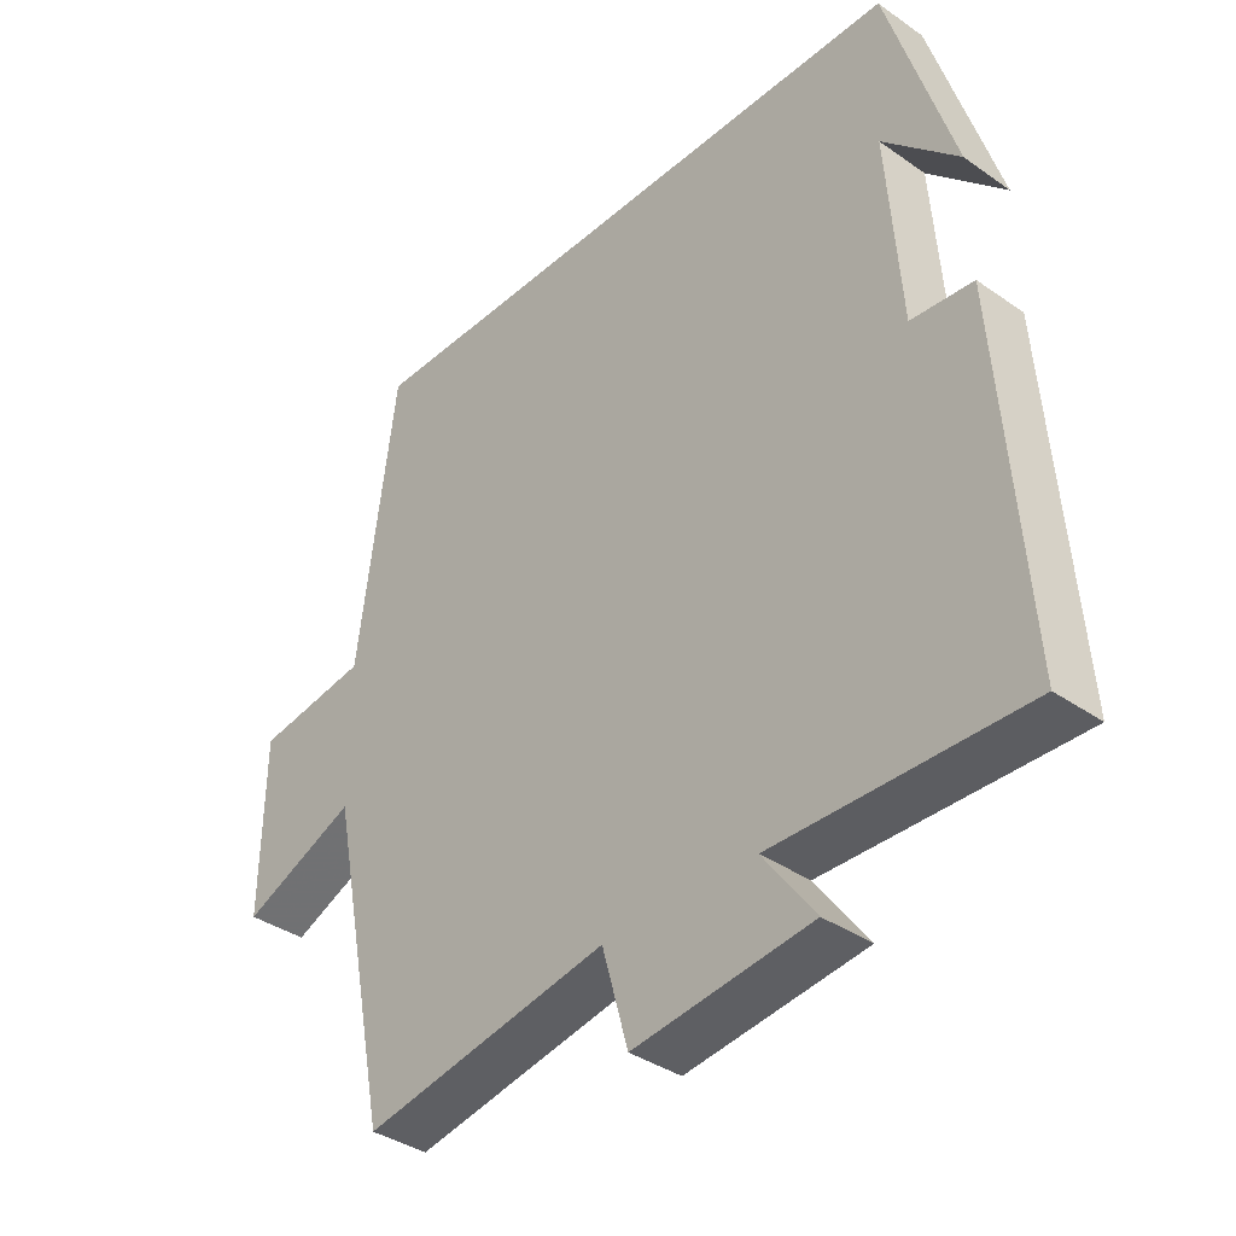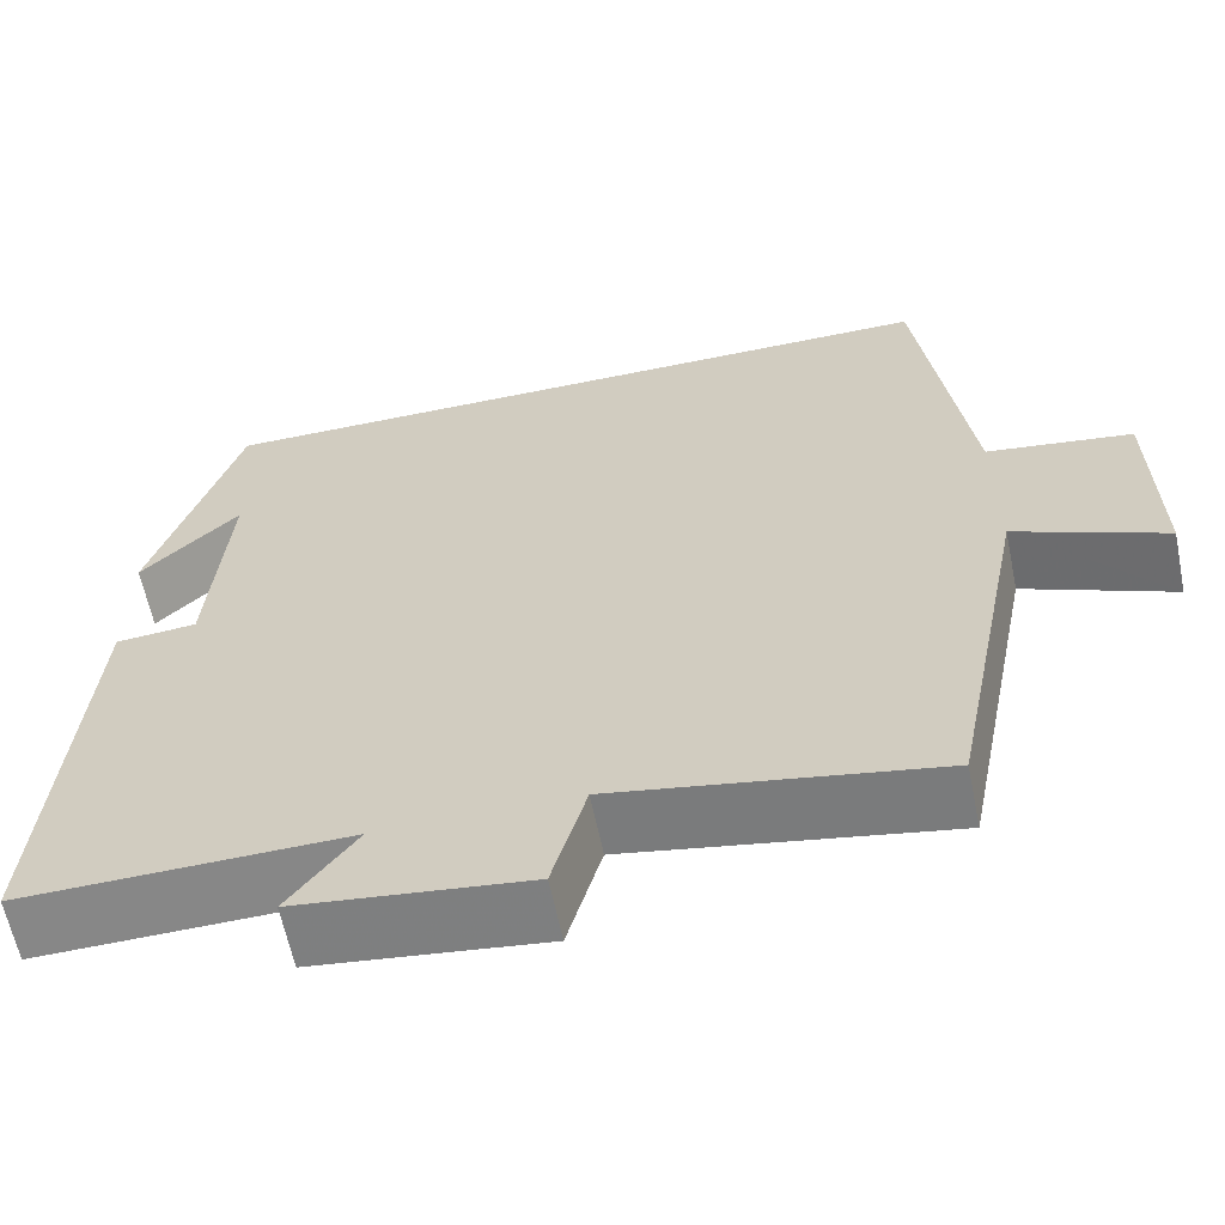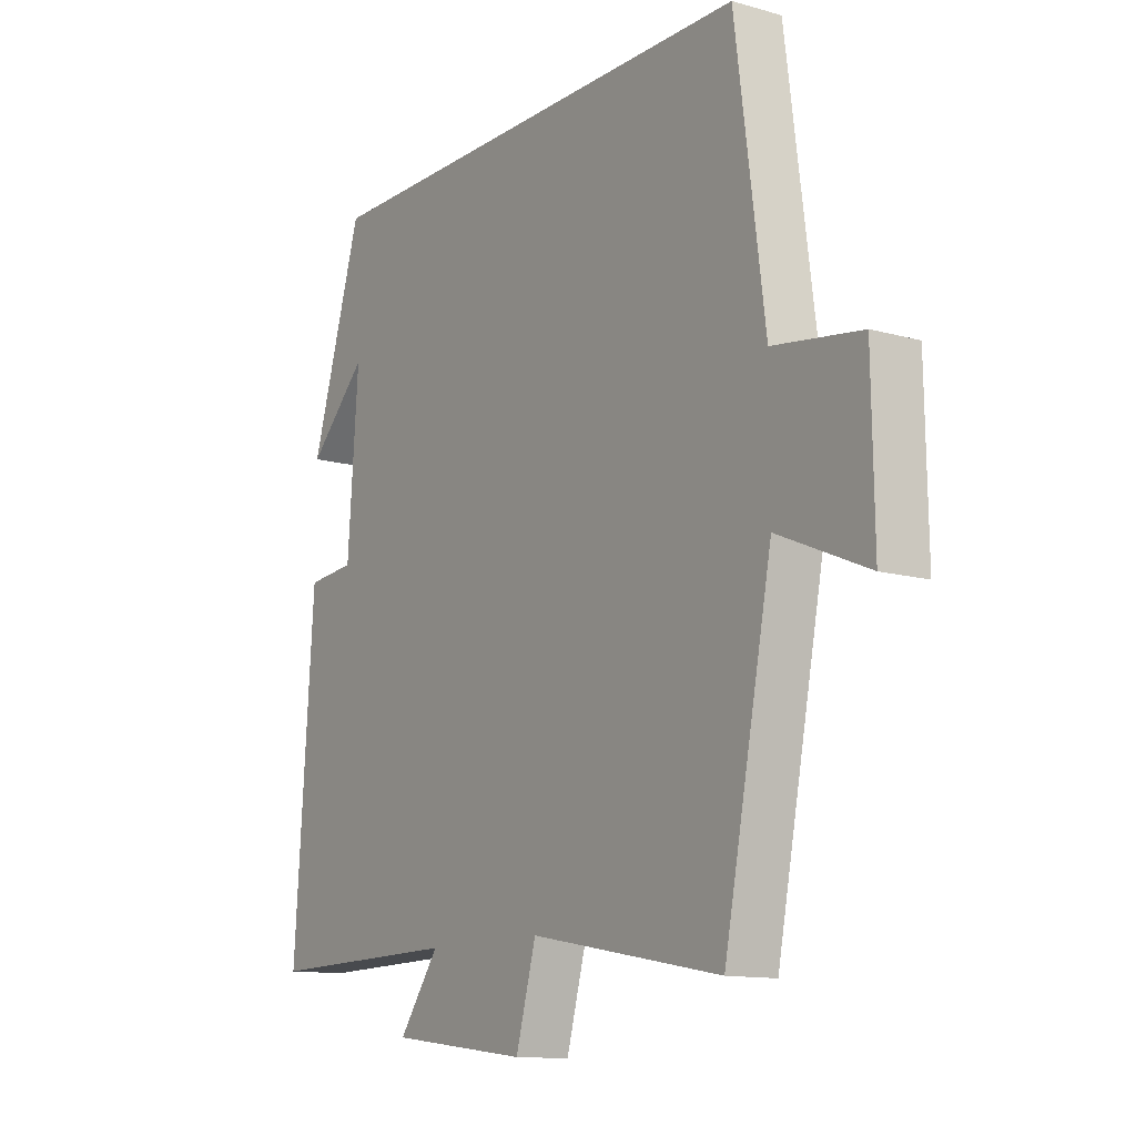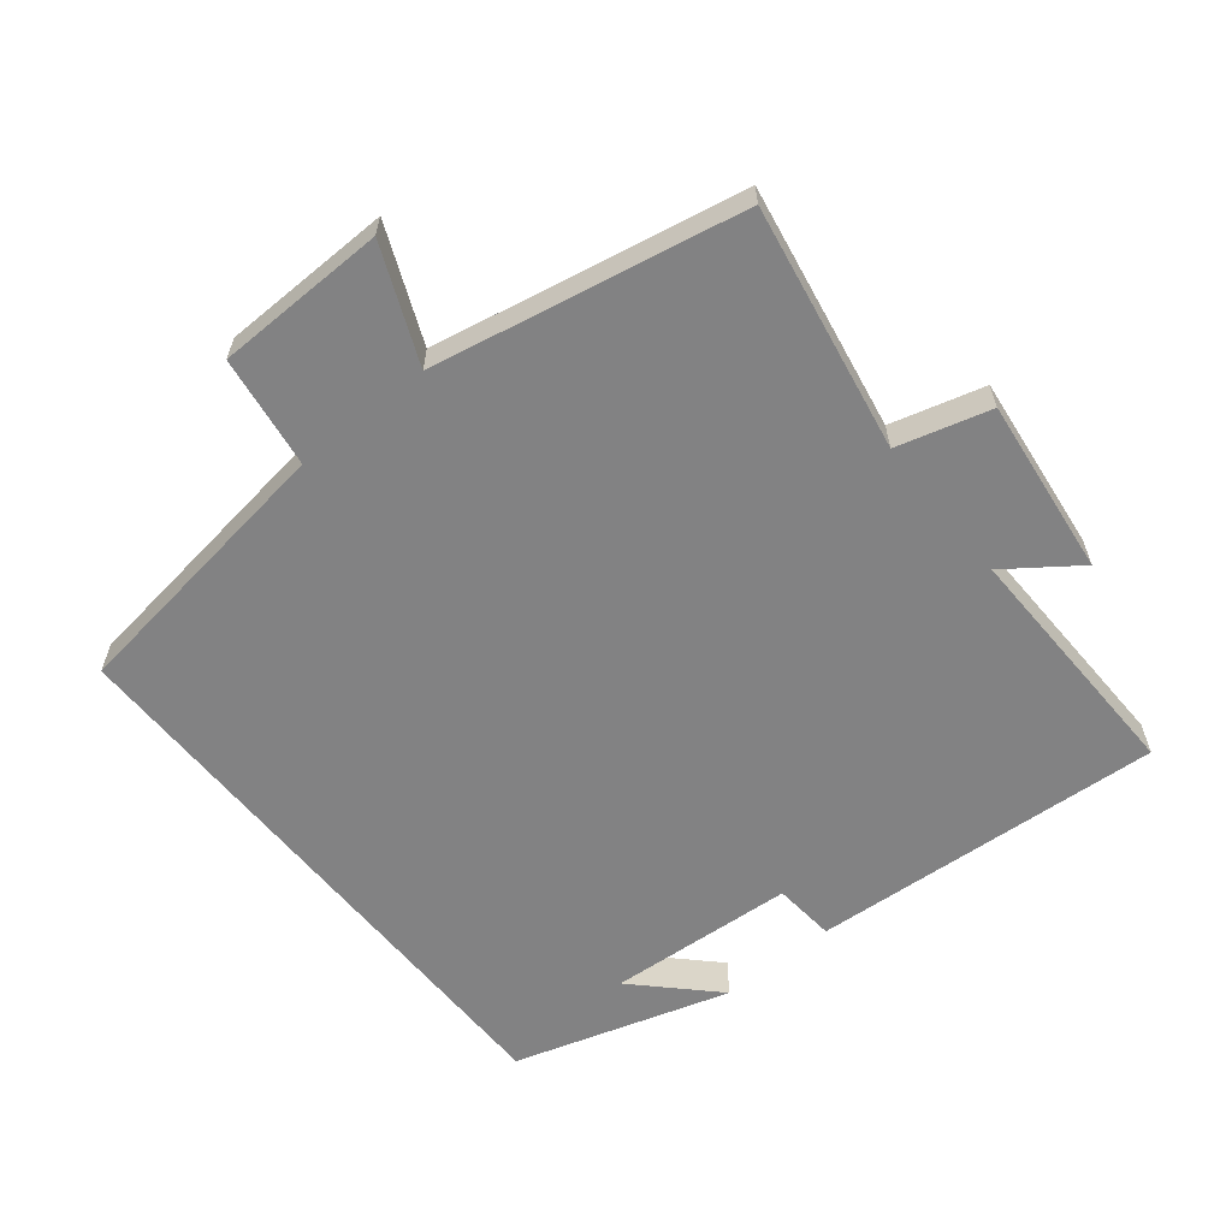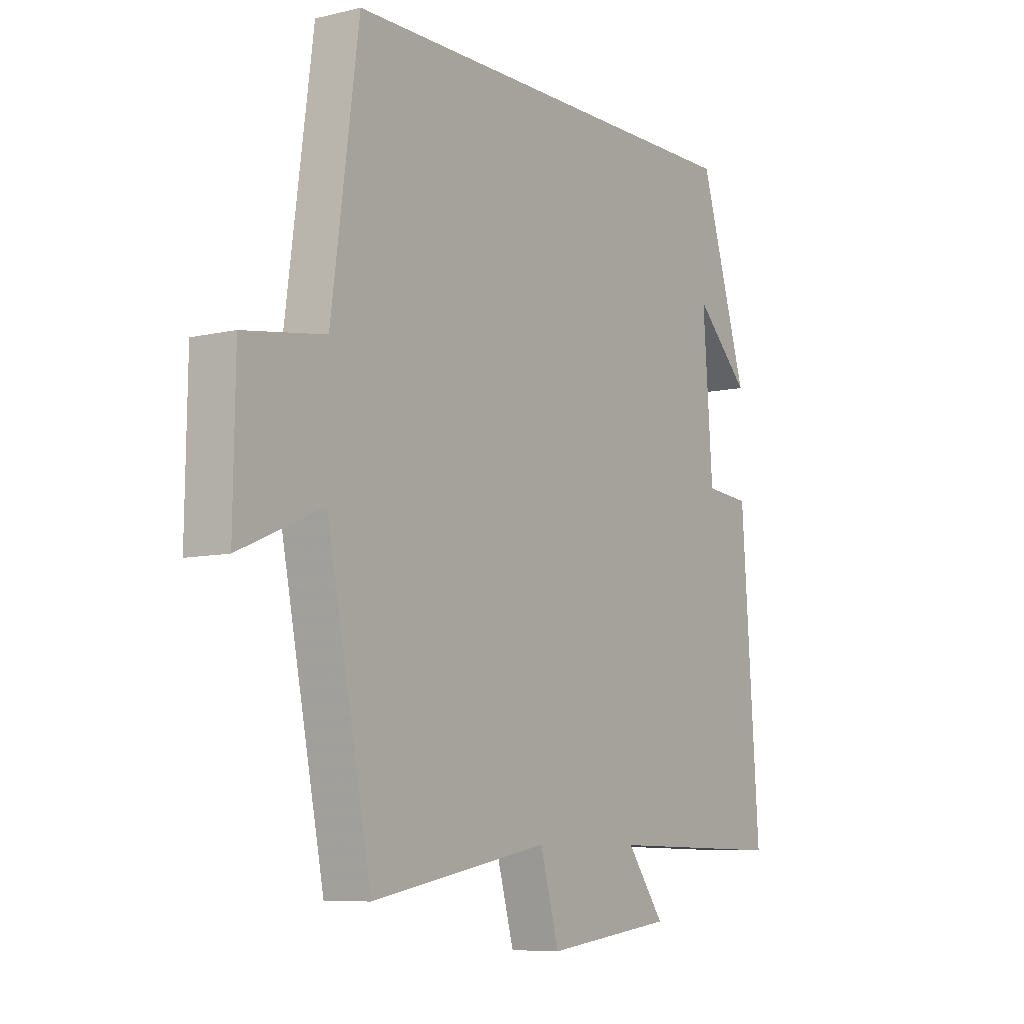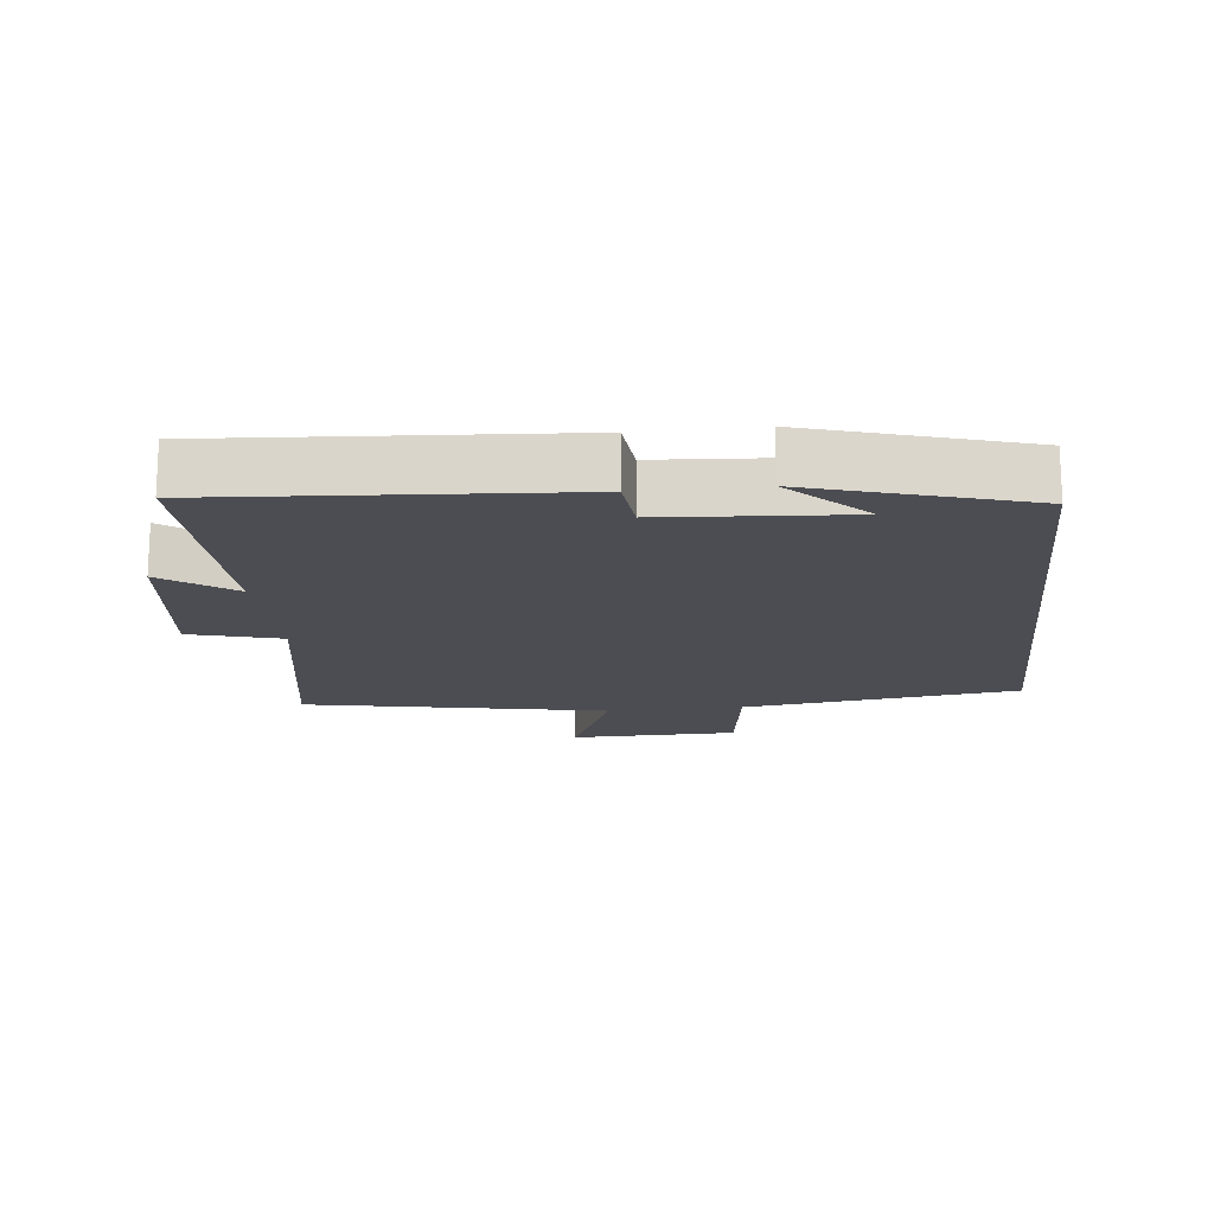
<metadata>
{"format":"obj","ext":"obj","renderer":"f3d","projection":"perspective","resolution":1024,"background":"white","views":[{"elev":-37.3,"azim":-131.9,"up":"+Z"},{"elev":-62.1,"azim":11.6,"up":"+Z"},{"elev":-12.4,"azim":56.4,"up":"+Z"},{"elev":-60.8,"azim":129.1,"up":"+Y"},{"elev":-7.9,"azim":123.9,"up":"+Z"},{"elev":-16.4,"azim":-83.6,"up":"+Y"}]}
</metadata>
<code>
v -0.403 0.07 0.5
v 0.445 0.07 0.5
v 0.5 0.07 0.088
v 0.664 0.07 0.064
v 0.668 0.07 -0.186
v 0.5 0.07 -0.114
v 0.41 0.07 -0.566
v 0.05 0.07 -0.5
v 0.012 0.07 -0.636
v -0.248 0.07 -0.604
v -0.172 0.07 -0.5
v -0.537 0.07 -0.507
v -0.5 0.07 0.011
v -0.409 0.07 0.019
v -0.389 0.07 0.293
v -0.5 0.07 0.183
v -0.403 0 0.5
v 0.445 0 0.5
v 0.5 0 0.088
v 0.664 0 0.064
v 0.668 0 -0.186
v 0.5 0 -0.114
v 0.41 0 -0.566
v 0.05 0 -0.5
v 0.012 0 -0.636
v -0.248 0 -0.604
v -0.172 0 -0.5
v -0.537 0 -0.507
v -0.5 0 0.011
v -0.409 0 0.019
v -0.389 0 0.293
v -0.5 0 0.183
f 15 16 1
f 11 12 13 14
f 11 14 15
f 8 9 10 11
f 1 2 3
f 15 1 3
f 11 15 3
f 8 11 3
f 6 7 8 3
f 3 4 5 6
f 17 32 31
f 30 29 28 27
f 31 30 27
f 27 26 25 24
f 19 18 17
f 19 17 31
f 19 31 27
f 19 27 24
f 19 24 23 22
f 22 21 20 19
f 1 17 18 2
f 2 18 19 3
f 3 19 20 4
f 4 20 21 5
f 5 21 22 6
f 6 22 23 7
f 7 23 24 8
f 8 24 25 9
f 9 25 26 10
f 10 26 27 11
f 11 27 28 12
f 12 28 29 13
f 13 29 30 14
f 14 30 31 15
f 15 31 32 16
f 16 32 17 1

</code>
